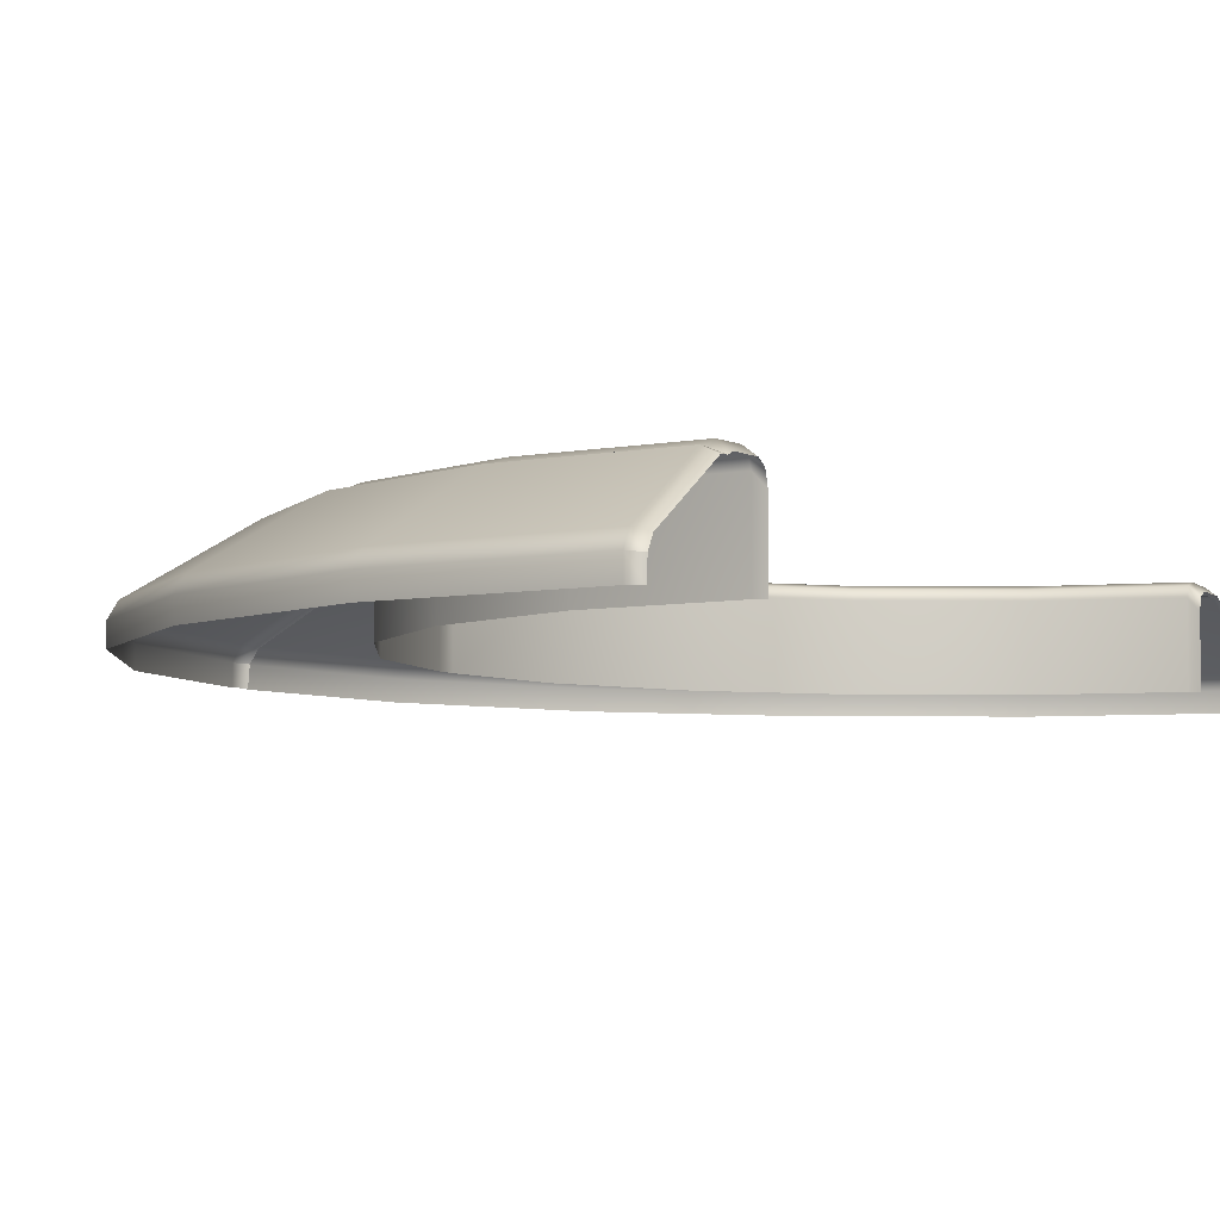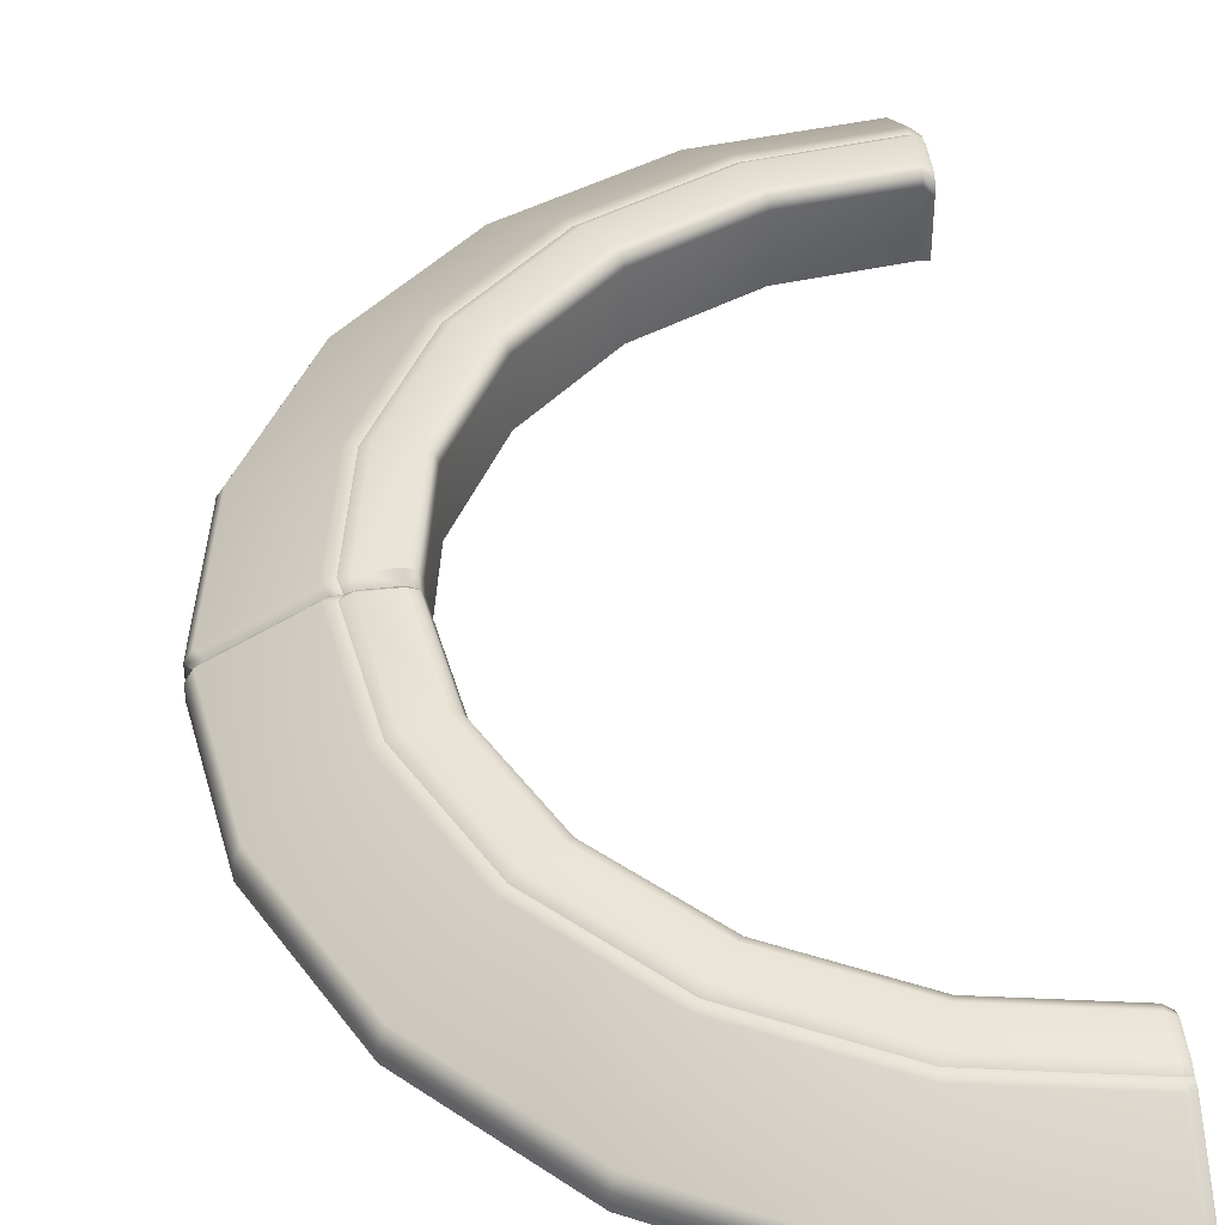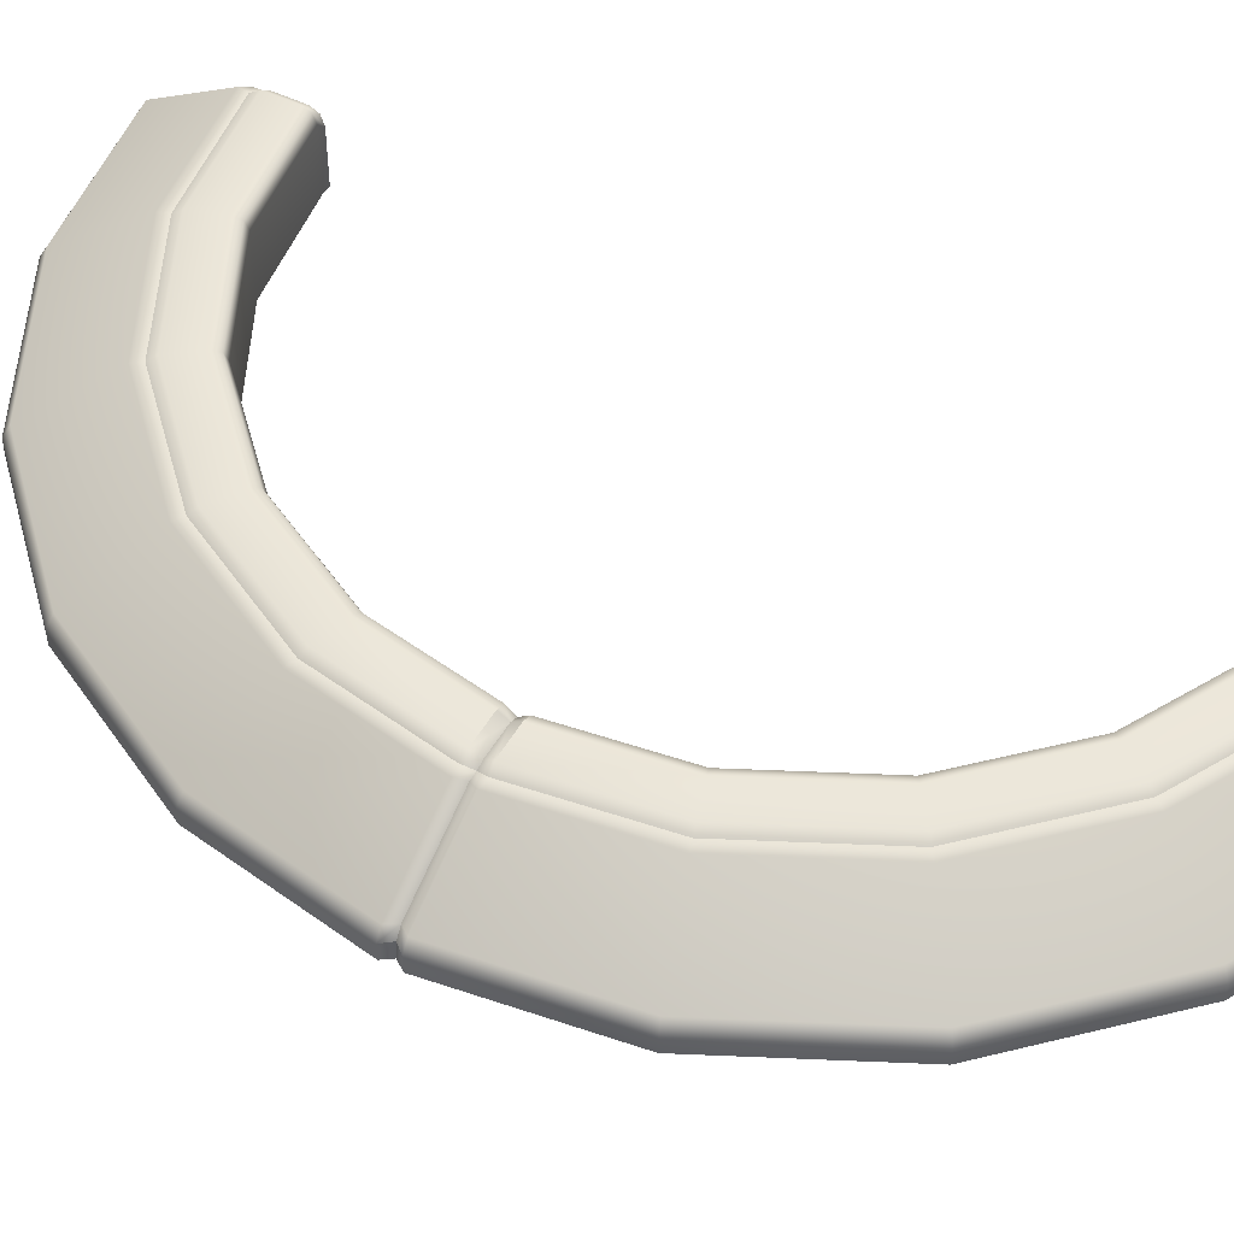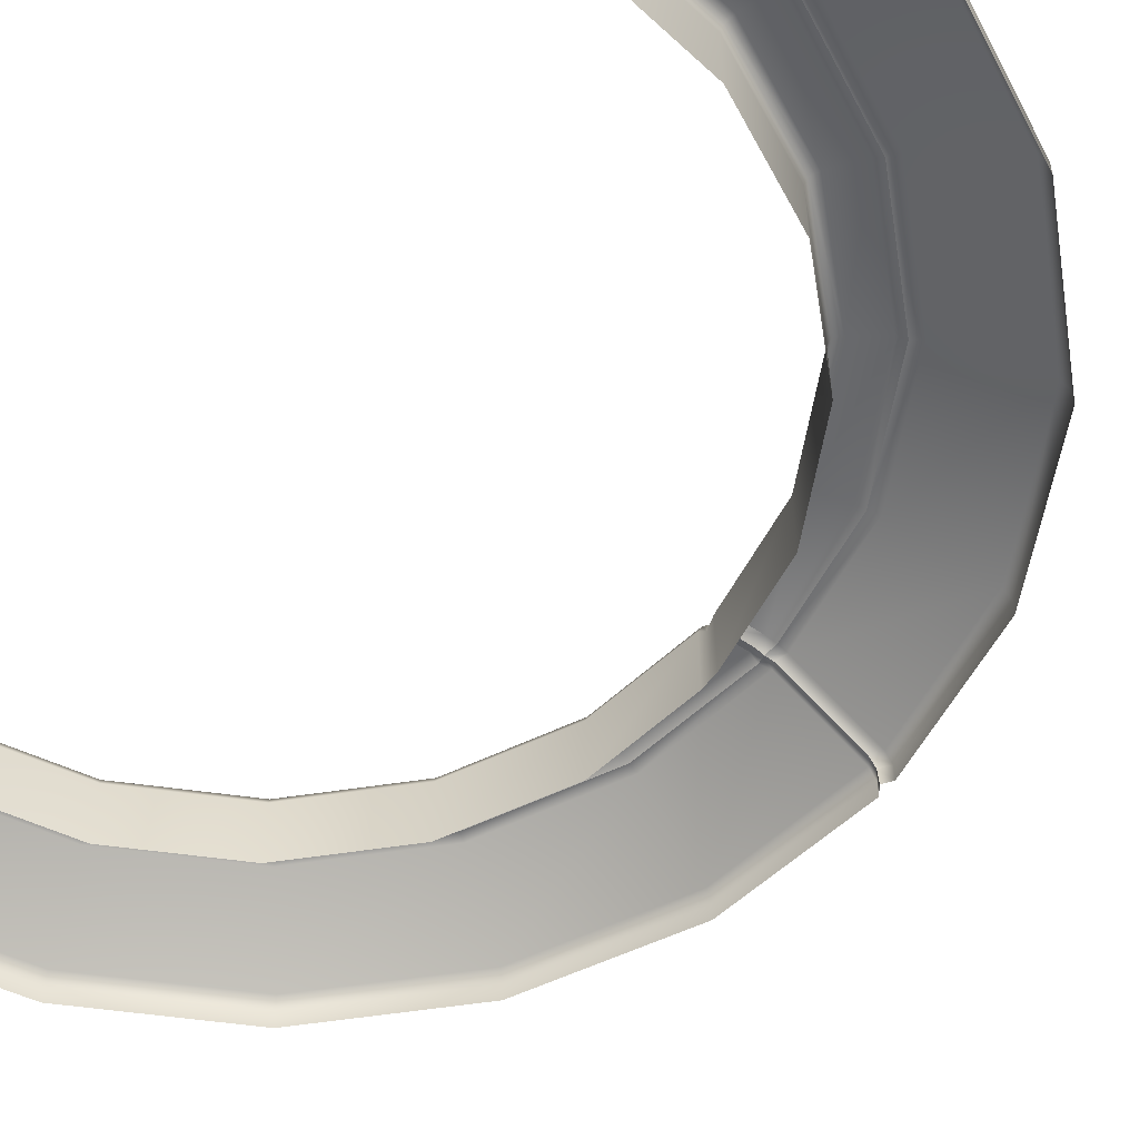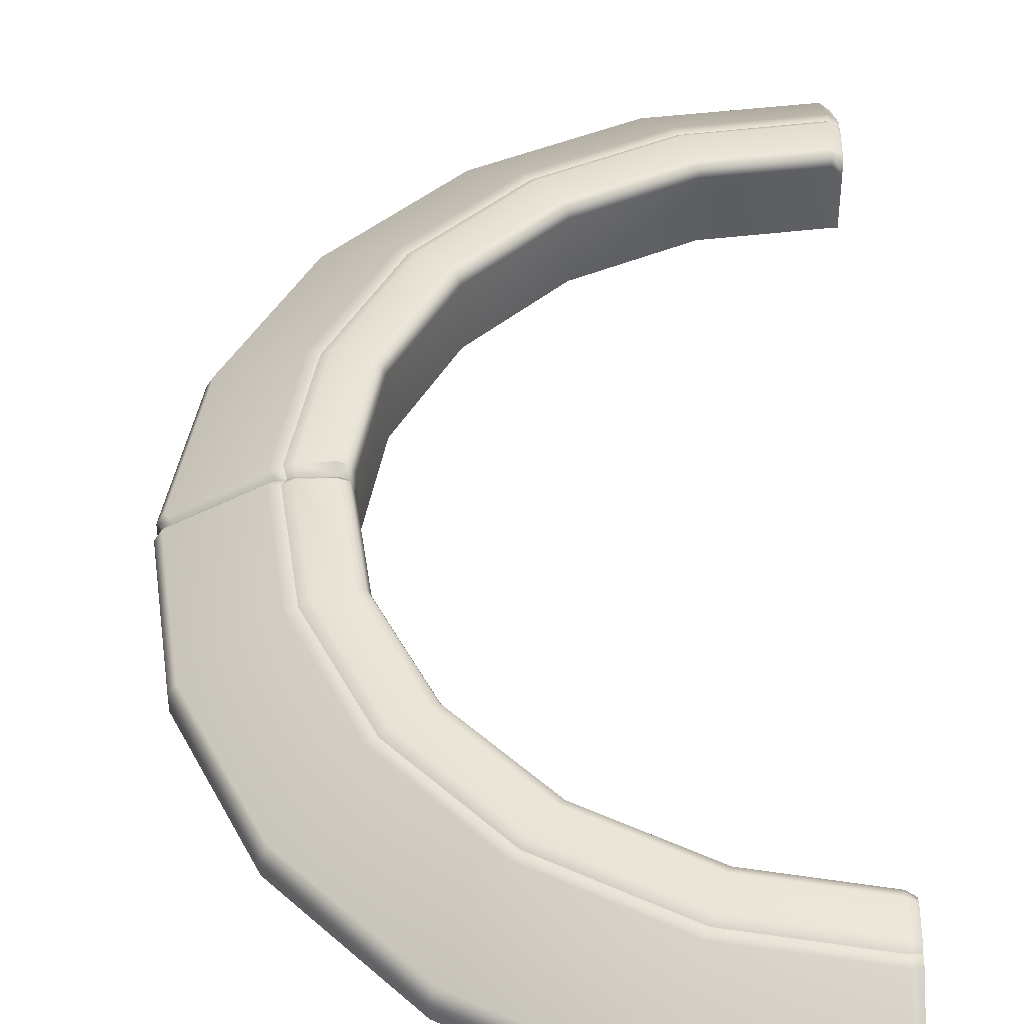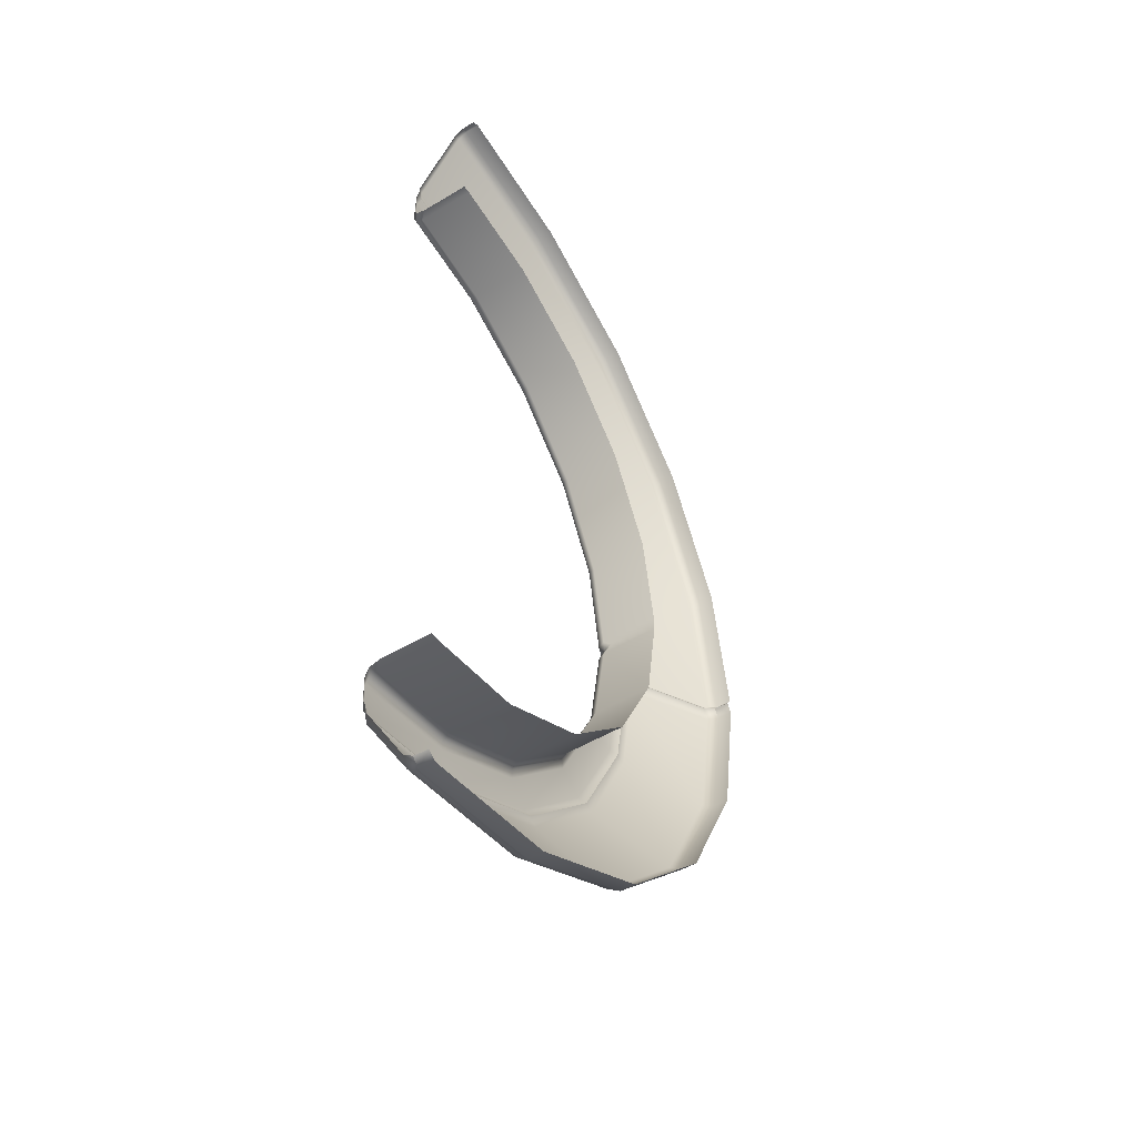
<metadata>
{"format":"obj","ext":"obj","renderer":"f3d","projection":"perspective","resolution":1024,"background":"white","views":[{"elev":-5.1,"azim":-154.8,"up":"+Y"},{"elev":42.4,"azim":173.9,"up":"+Y"},{"elev":49.9,"azim":119.7,"up":"+Y"},{"elev":-53.8,"azim":-35.6,"up":"+Y"},{"elev":44.0,"azim":-179.2,"up":"+Y"},{"elev":-50.6,"azim":-56.7,"up":"+Z"}]}
</metadata>
<code>
g ENV_S05_DrumBase_HalfPart_MO
v 3.606 -0.5279 6.771e-05
v 3.671 -0.5519 6.771e-05
v 3.7 -0.5134 0.09236
v 3.627 -0.4731 0.07645
v 3.342 -0.5221 6.771e-05
v 3.349 -0.4639 0.07645
v 3.275 -0.4925 0.07645
v 3.272 -0.5577 6.771e-05
v 3.461 -0.4731 1.125
v 3.527 -0.5155 1.146
v 3.192 -0.4637 1.037
v 3.349 -0.4639 0.07645
v 2.944 -0.4731 2.139
v 3 -0.5156 2.18
v 2.138 -0.4731 2.944
v 2.179 -0.5155 3.001
v 3.125 -0.4907 1.015
v 3.244 -0.5658 0.07645
v 3.243 -0.646 6.771e-05
v 2.716 -0.4637 1.973
v 1.126 -0.4731 3.46
v 1.147 -0.5155 3.527
v 2.658 -0.4907 1.931
v 3.096 -0.5602 1.006
v 1.973 -0.4637 2.716
v 0.07548 -0.4731 3.627
v 0.09167 -0.5134 3.699
v -6.771e-05 -0.5519 3.671
v -6.771e-05 -0.5279 3.606
v 1.037 -0.4637 3.192
v 0.07617 -0.4639 3.349
v -6.771e-05 -0.5221 3.342
v -6.771e-05 -0.5577 3.272
v 0.07631 -0.4925 3.275
v -6.771e-05 -0.646 3.243
v 1.931 -0.4907 2.658
v 1.015 -0.4907 3.125
v 0.07645 -0.5657 3.244
v 1.006 -0.5602 3.096
v 0.07645 -1.115 3.244
v -6.771e-05 -1.115 3.243
v 1.006 -1.115 3.096
v 1.914 -1.115 2.634
v 1.914 -0.5602 2.634
v 2.634 -1.115 1.914
v 2.634 -0.5602 1.914
v 3.096 -1.115 1.006
v 3.244 -1.115 0.07645
v 3.243 -1.115 6.771e-05
v 3.244 -1.115 -0.07645
v 3.244 -0.5658 -0.07645
v 3.096 -1.115 -1.006
v 3.275 -0.4925 -0.07645
v 3.272 -0.5577 6.771e-05
v 3.096 -0.5602 -1.006
v 2.634 -1.115 -1.914
v 3.349 -0.4639 -0.07645
v 3.342 -0.5221 6.771e-05
v 3.627 -0.4731 -0.07645
v 3.606 -0.5279 6.771e-05
v 3.125 -0.4907 -1.015
v 2.634 -0.5602 -1.914
v 1.914 -1.115 -2.634
v 3.7 -0.5134 -0.09236
v 3.671 -0.5519 6.771e-05
v 3.461 -0.4731 -1.125
v 3.527 -0.5155 -1.146
v 3.192 -0.4637 -1.037
v 3.349 -0.4639 -0.07645
v 2.944 -0.4731 -2.139
v 3 -0.5156 -2.18
v 2.658 -0.4907 -1.931
v 2.716 -0.4637 -1.973
v 2.138 -0.4731 -2.944
v 2.179 -0.5155 -3.001
v 1.973 -0.4637 -2.716
v 1.126 -0.4731 -3.46
v 1.147 -0.5155 -3.527
v 1.931 -0.4907 -2.658
v 0.07548 -0.4731 -3.627
v 0.09167 -0.5134 -3.699
v -6.771e-05 -0.5519 -3.671
v -6.771e-05 -0.5279 -3.606
v 1.037 -0.4637 -3.192
v 0.07617 -0.4639 -3.349
v -6.771e-05 -0.5221 -3.342
v 1.914 -0.5602 -2.634
v 1.006 -1.115 -3.096
v 1.015 -0.4907 -3.125
v 0.07631 -0.4925 -3.275
v -6.771e-05 -0.5577 -3.272
v 1.006 -0.5602 -3.096
v 0.07645 -1.115 -3.244
v 0.07645 -0.5657 -3.244
v -6.771e-05 -0.646 -3.243
v -6.771e-05 -1.115 -3.243
v 0.07645 -1.027 4.534
v -6.771e-05 -1.166 4.48
v -6.771e-05 -1.033 4.469
v 0.07645 -1.166 4.534
v 1.405 -1.027 4.323
v 1.405 -1.166 4.323
v 2.672 -1.027 3.678
v 2.672 -1.166 3.678
v 3.678 -1.027 2.672
v 3.678 -1.166 2.672
v 4.323 -1.027 1.405
v 4.323 -1.166 1.405
v 4.534 -1.027 0.07645
v 4.534 -1.166 0.07645
v 4.468 -1.033 6.771e-05
v 4.48 -1.166 6.771e-05
v 0.07645 -1.027 -4.534
v -6.771e-05 -1.033 -4.469
v -6.771e-05 -1.166 -4.48
v 0.07645 -1.166 -4.534
v 1.405 -1.027 -4.323
v 1.405 -1.166 -4.323
v 2.672 -1.027 -3.678
v 2.672 -1.166 -3.678
v 3.678 -1.027 -2.672
v 3.678 -1.166 -2.672
v 4.323 -1.027 -1.405
v 4.323 -1.166 -1.405
v 4.534 -1.027 -0.07645
v 4.534 -1.166 -0.07645
v 4.468 -1.033 6.771e-05
v 4.48 -1.166 6.771e-05
v 2.672 -1.027 3.678
v 1.405 -1.027 4.323
v 1.387 -0.9278 4.269
v 2.638 -0.9278 3.631
v 2.235 -0.5194 3.076
v 1.175 -0.5194 3.616
v 2.179 -0.5155 3.001
v 1.147 -0.5155 3.527
v 3.678 -1.027 2.672
v 2.672 -1.027 3.678
v 2.638 -0.9278 3.631
v 3.631 -0.9278 2.638
v 3.076 -0.5194 2.235
v 2.235 -0.5194 3.076
v 3 -0.5156 2.18
v 2.179 -0.5155 3.001
v 4.323 -1.027 1.405
v 3.678 -1.027 2.672
v 3.631 -0.9278 2.638
v 4.269 -0.9278 1.387
v 3.616 -0.5194 1.175
v 3.076 -0.5194 2.235
v 3.527 -0.5155 1.146
v 3 -0.5156 2.18
v 4.534 -1.027 0.07645
v 4.414 -0.9477 6.771e-05
v 4.468 -1.033 6.771e-05
v 4.476 -0.9278 0.07645
v 3.743 -0.5557 6.771e-05
v 4.269 -0.9278 1.387
v 4.323 -1.027 1.405
v 3.79 -0.5194 0.07645
v 3.671 -0.5519 6.771e-05
v 3.616 -0.5194 1.175
v 3.7 -0.5134 0.09236
v 3.527 -0.5155 1.146
v 0.09167 -0.5134 3.699
v -6.771e-05 -0.5559 3.743
v -6.771e-05 -0.5519 3.671
v 0.07631 -0.5194 3.79
v 1.147 -0.5155 3.527
v -6.771e-05 -0.9477 4.414
v 1.175 -0.5194 3.616
v 0.07645 -0.9278 4.476
v -6.771e-05 -1.033 4.469
v 1.387 -0.9278 4.269
v 0.07645 -1.027 4.534
v 1.405 -1.027 4.323
v 2.672 -1.027 -3.678
v 1.387 -0.9278 -4.269
v 1.405 -1.027 -4.323
v 2.638 -0.9278 -3.631
v 2.235 -0.5194 -3.076
v 1.175 -0.5194 -3.616
v 2.179 -0.5155 -3.001
v 1.147 -0.5155 -3.527
v 3.678 -1.027 -2.672
v 2.638 -0.9278 -3.631
v 2.672 -1.027 -3.678
v 3.631 -0.9278 -2.638
v 3.076 -0.5194 -2.235
v 2.235 -0.5194 -3.076
v 3 -0.5156 -2.18
v 2.179 -0.5155 -3.001
v 4.323 -1.027 -1.405
v 3.631 -0.9278 -2.638
v 3.678 -1.027 -2.672
v 4.269 -0.9278 -1.387
v 3.616 -0.5194 -1.175
v 3.076 -0.5194 -2.235
v 3.527 -0.5155 -1.146
v 3 -0.5156 -2.18
v 4.534 -1.027 -0.07645
v 4.468 -1.033 6.771e-05
v 4.414 -0.9477 6.771e-05
v 4.476 -0.9278 -0.07645
v 3.743 -0.5557 6.771e-05
v 4.269 -0.9278 -1.387
v 4.323 -1.027 -1.405
v 3.79 -0.5194 -0.07645
v 3.671 -0.5519 6.771e-05
v 3.616 -0.5194 -1.175
v 3.7 -0.5134 -0.09236
v 3.527 -0.5155 -1.146
v 0.09167 -0.5134 -3.699
v -6.771e-05 -0.5519 -3.671
v -6.771e-05 -0.5559 -3.743
v 0.07631 -0.5194 -3.79
v 1.147 -0.5155 -3.527
v -6.771e-05 -0.9477 -4.414
v 1.175 -0.5194 -3.616
v 0.07645 -0.9278 -4.476
v -6.771e-05 -1.033 -4.469
v 1.387 -0.9278 -4.269
v 0.07645 -1.027 -4.534
v 1.405 -1.027 -4.323
g ENV_S05_DrumBase_HalfPart_MO_0
f 3 2 1
f 4 3 1
f 1 5 4
f 5 6 4
f 6 5 7
f 5 8 7
f 3 4 9
f 10 3 9
f 11 9 4
f 12 11 4
f 10 9 13
f 13 9 11
f 14 10 13
f 14 13 15
f 16 14 15
f 12 7 17
f 11 12 17
f 7 8 18
f 8 19 18
f 20 13 11
f 15 13 20
f 16 15 21
f 22 16 21
f 11 17 23
f 20 11 23
f 17 7 24
f 7 18 24
f 25 15 20
f 21 15 25
f 22 21 26
f 27 22 26
f 28 27 26
f 29 28 26
f 26 21 30
f 30 21 25
f 26 31 29
f 31 26 30
f 31 32 29
f 33 32 31
f 34 33 31
f 34 31 30
f 35 33 34
f 25 20 36
f 20 23 36
f 30 25 37
f 37 34 30
f 25 36 37
f 38 35 34
f 38 34 37
f 37 36 39
f 39 38 37
f 38 40 35
f 40 41 35
f 42 40 38
f 39 42 38
f 43 42 39
f 36 44 39
f 44 43 39
f 36 23 44
f 45 43 44
f 23 46 44
f 46 45 44
f 23 17 46
f 47 45 46
f 17 24 46
f 24 47 46
f 48 47 24
f 18 48 24
f 49 48 18
f 19 49 18
f 50 49 19
f 51 50 19
f 52 50 51
f 53 51 19
f 54 53 19
f 55 52 51
f 56 52 55
f 57 53 54
f 58 57 54
f 57 58 59
f 58 60 59
f 51 53 61
f 55 51 61
f 62 56 55
f 63 56 62
f 64 59 60
f 65 64 60
f 59 64 66
f 64 67 66
f 66 68 59
f 61 53 68
f 68 69 59
f 53 69 68
f 66 67 70
f 66 70 68
f 67 71 70
f 55 61 72
f 62 55 72
f 61 68 73
f 70 73 68
f 72 61 73
f 70 71 74
f 70 74 73
f 71 75 74
f 72 73 76
f 74 76 73
f 74 75 77
f 74 77 76
f 75 78 77
f 62 72 79
f 79 72 76
f 77 78 80
f 78 81 80
f 81 82 80
f 82 83 80
f 77 84 76
f 77 80 84
f 79 76 84
f 85 80 83
f 80 85 84
f 86 85 83
f 87 62 79
f 87 63 62
f 88 63 87
f 89 79 84
f 84 85 89
f 87 79 89
f 85 86 90
f 85 90 89
f 86 91 90
f 92 88 87
f 92 87 89
f 89 90 92
f 93 88 92
f 90 91 94
f 90 94 92
f 94 93 92
f 91 95 94
f 96 93 94
f 95 96 94
f 99 98 97
f 98 100 97
f 97 100 101
f 100 102 101
f 101 102 103
f 102 104 103
f 103 104 105
f 104 106 105
f 105 106 107
f 106 108 107
f 107 108 109
f 108 110 109
f 109 110 111
f 110 112 111
f 115 114 113
f 116 115 113
f 116 113 117
f 118 116 117
f 118 117 119
f 120 118 119
f 120 119 121
f 122 120 121
f 122 121 123
f 124 122 123
f 124 123 125
f 126 124 125
f 126 125 127
f 128 126 127
g ENV_S05_DrumBase_HalfPart_MO_1
f 131 130 129
f 132 131 129
f 131 132 133
f 134 131 133
f 134 133 135
f 136 134 135
f 139 138 137
f 140 139 137
f 139 140 141
f 142 139 141
f 142 141 143
f 144 142 143
f 147 146 145
f 148 147 145
f 147 148 149
f 150 147 149
f 150 149 151
f 152 150 151
f 155 154 153
f 154 156 153
f 154 157 156
f 156 158 153
f 158 159 153
f 157 160 156
f 158 156 160
f 160 157 161
f 162 158 160
f 163 160 161
f 162 160 163
f 164 162 163
f 167 166 165
f 166 168 165
f 165 168 169
f 168 166 170
f 168 171 169
f 172 168 170
f 168 172 171
f 172 170 173
f 172 174 171
f 175 172 173
f 174 172 176
f 172 175 176
f 179 178 177
f 178 180 177
f 180 178 181
f 178 182 181
f 181 182 183
f 182 184 183
f 187 186 185
f 186 188 185
f 188 186 189
f 186 190 189
f 189 190 191
f 190 192 191
f 195 194 193
f 194 196 193
f 196 194 197
f 194 198 197
f 197 198 199
f 198 200 199
f 203 202 201
f 204 203 201
f 205 203 204
f 206 204 201
f 207 206 201
f 208 205 204
f 204 206 208
f 205 208 209
f 206 210 208
f 208 211 209
f 208 210 211
f 210 212 211
f 215 214 213
f 216 215 213
f 216 213 217
f 215 216 218
f 219 216 217
f 216 220 218
f 220 216 219
f 218 220 221
f 222 220 219
f 220 223 221
f 220 222 224
f 223 220 224

</code>
